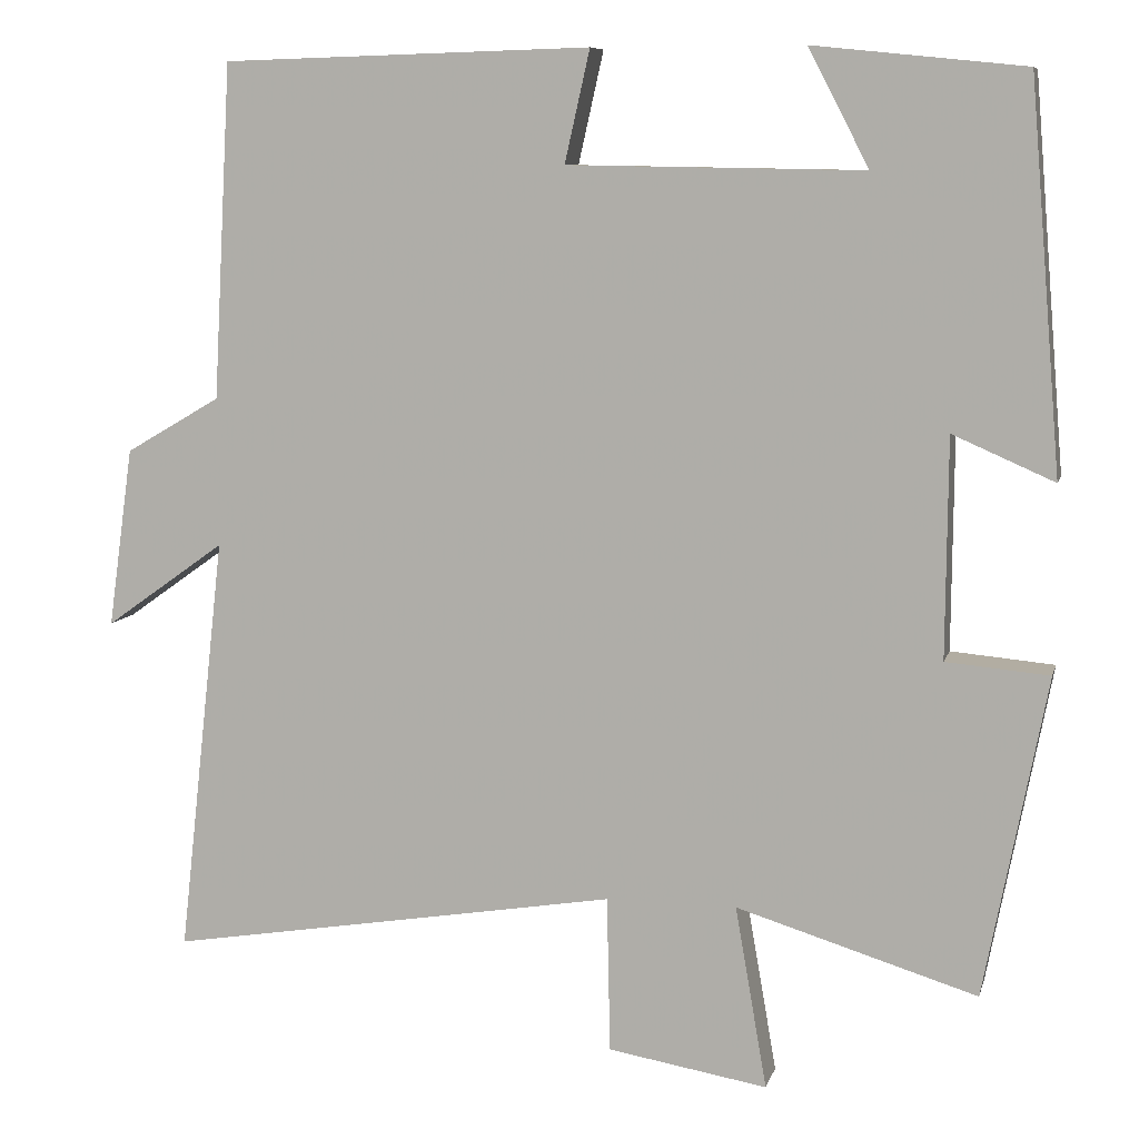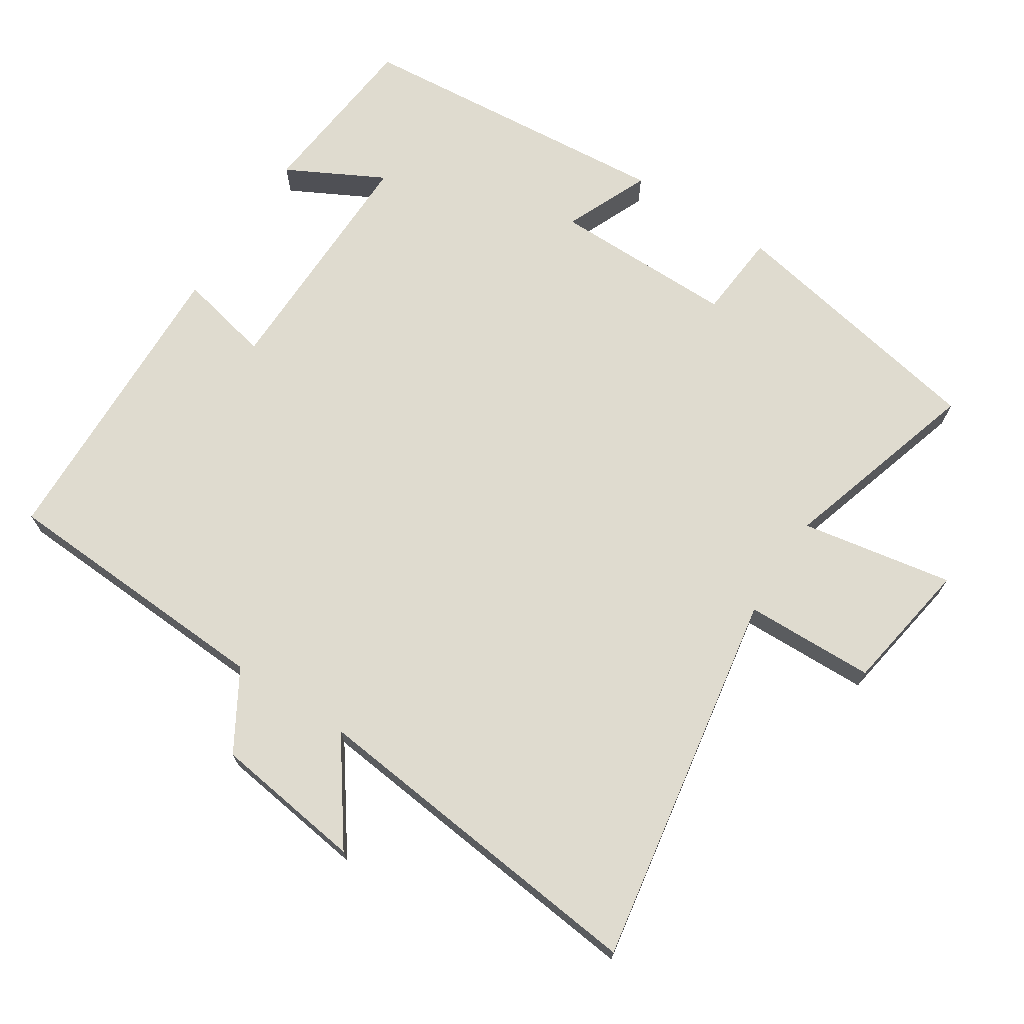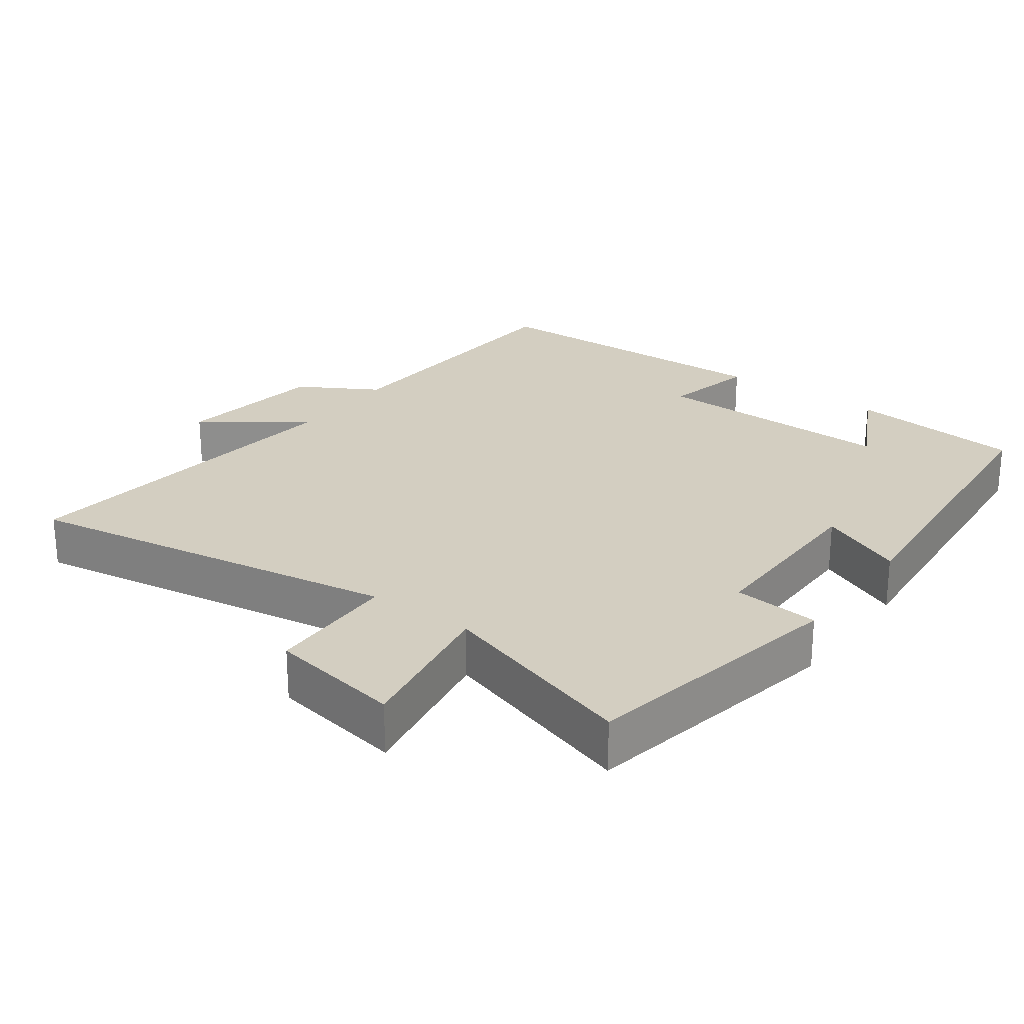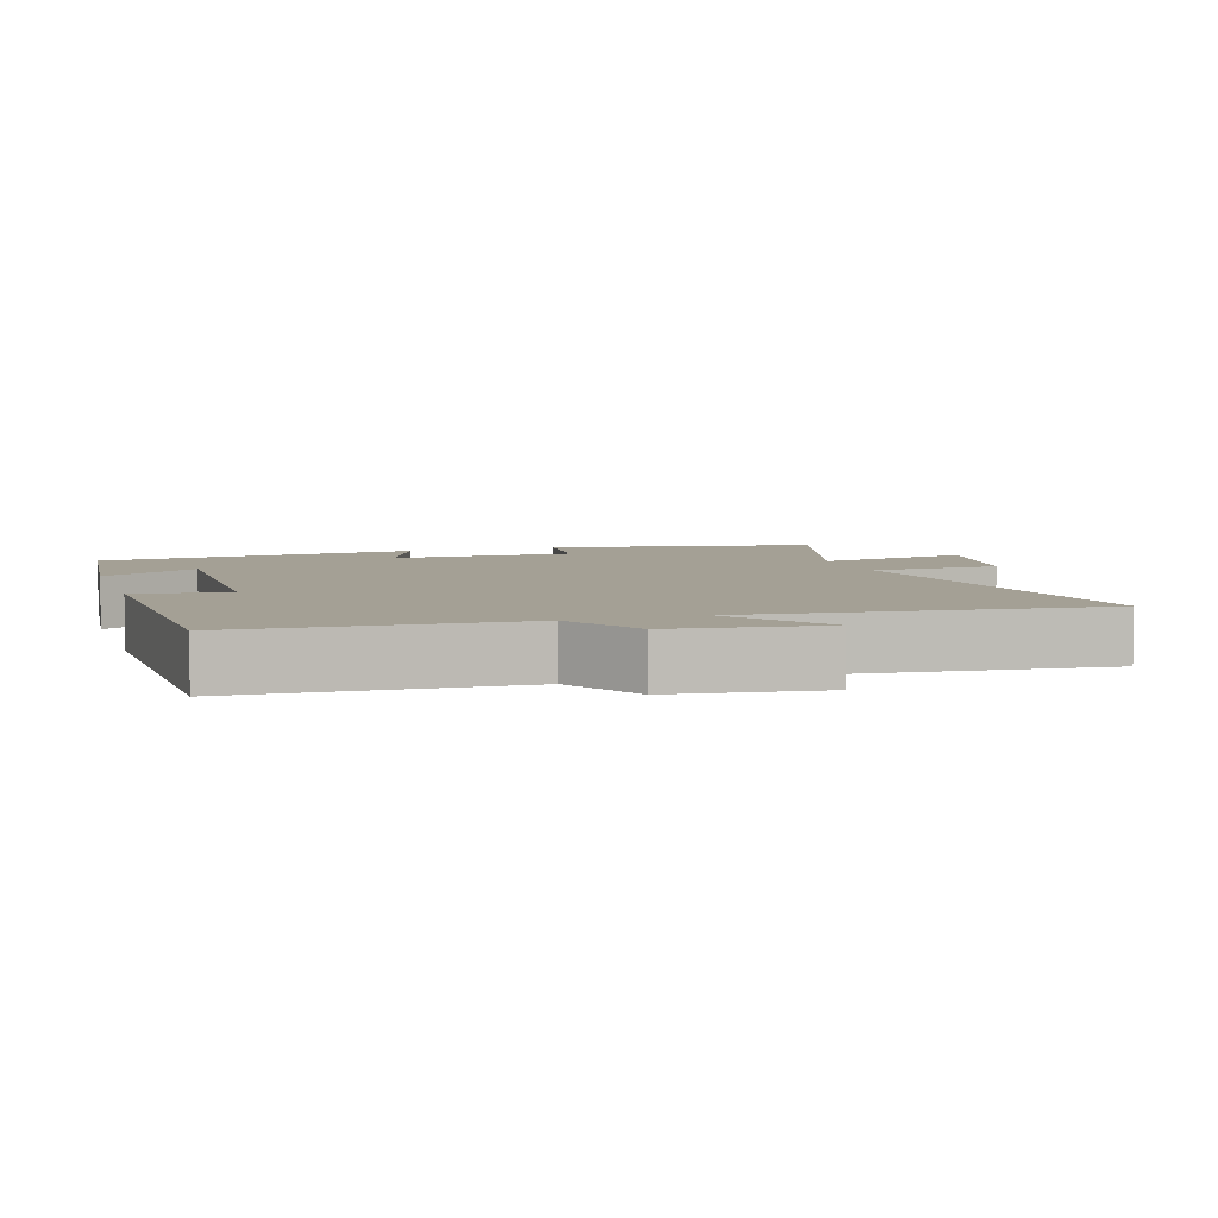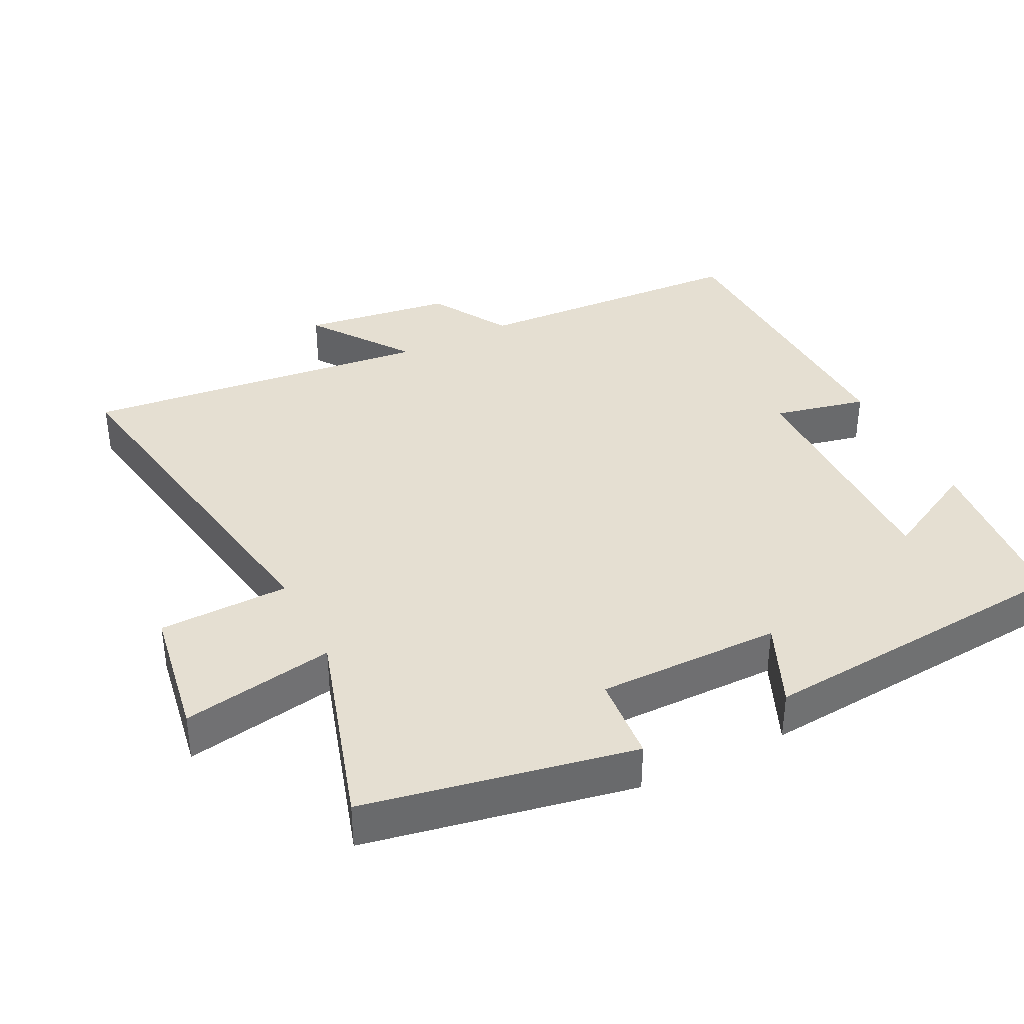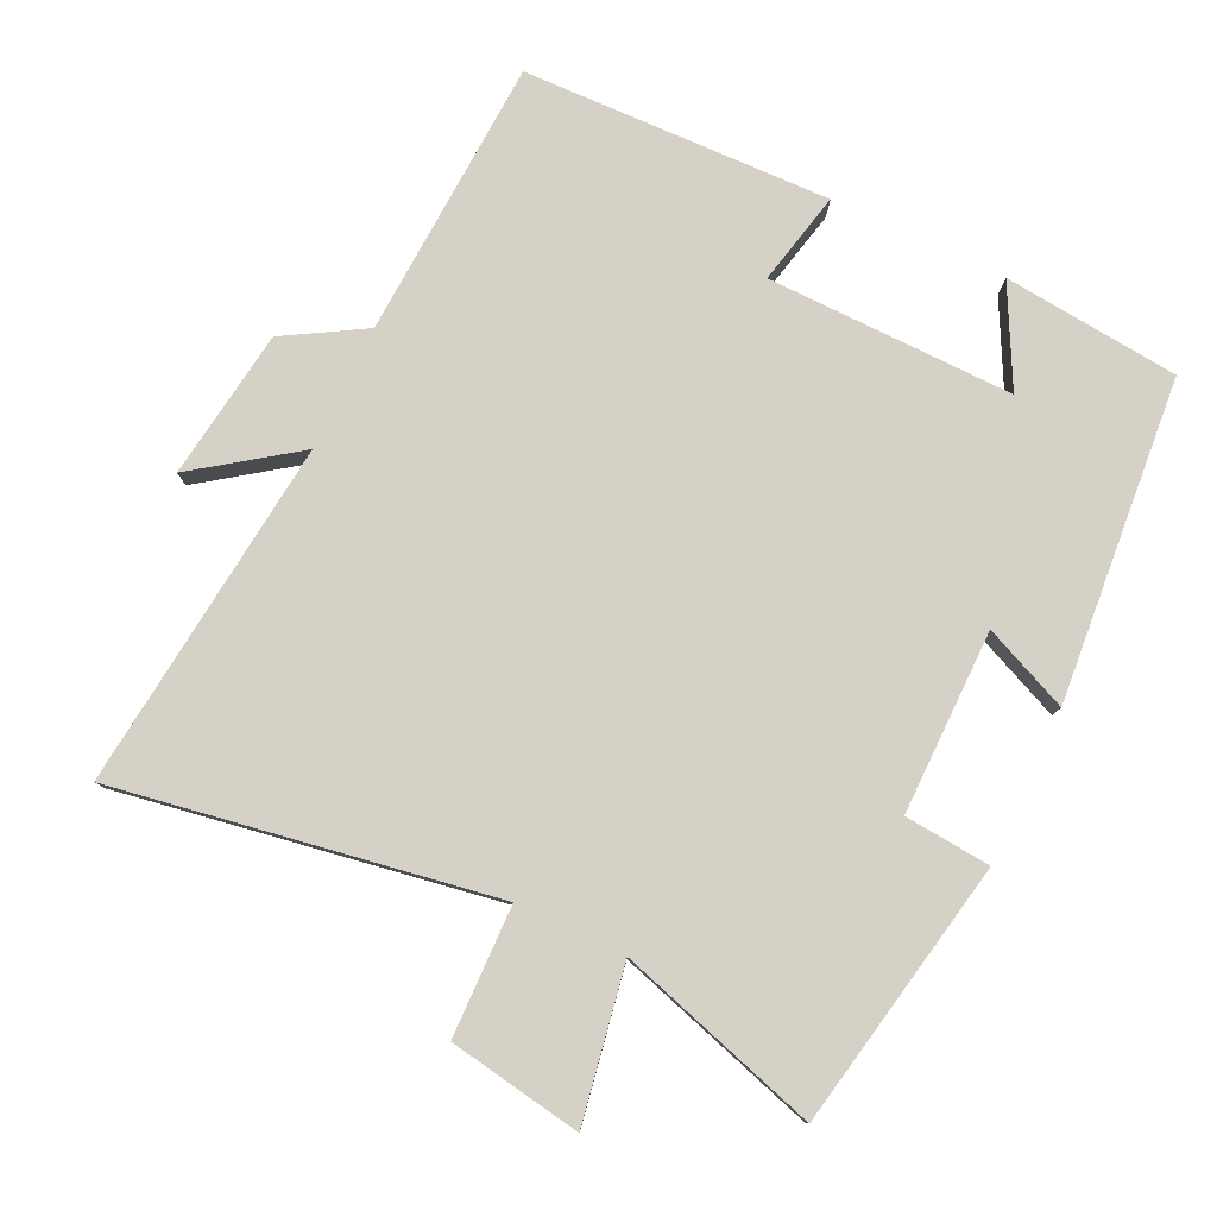
<metadata>
{"format":"obj","ext":"obj","renderer":"f3d","projection":"perspective","resolution":1024,"background":"white","views":[{"elev":8.5,"azim":-166.5,"up":"+Z"},{"elev":70.5,"azim":122.7,"up":"+Y"},{"elev":25.1,"azim":-143.8,"up":"+Y"},{"elev":5.8,"azim":72.0,"up":"+Y"},{"elev":37.4,"azim":-116.8,"up":"+Y"},{"elev":79.5,"azim":-154.7,"up":"+Y"}]}
</metadata>
<code>
v -0.462 0.07 0.474
v -0.211 0.07 0.5
v -0.283 0.07 0.361
v 0.069 0.07 0.367
v 0.039 0.07 0.5
v 0.478 0.07 0.488
v 0.5 0.07 0.089
v 0.613 0.07 0.023
v 0.643 0.07 -0.191
v 0.5 0.07 -0.089
v 0.556 0.07 -0.589
v 0.017 0.07 -0.5
v 0.013 0.07 -0.686
v -0.177 0.07 -0.718
v -0.139 0.07 -0.5
v -0.426 0.07 -0.588
v -0.5 0.07 -0.206
v -0.377 0.07 -0.195
v -0.379 0.07 0.067
v -0.5 0.07 0.014
v -0.462 0 0.474
v -0.211 0 0.5
v -0.283 0 0.361
v 0.069 0 0.367
v 0.039 0 0.5
v 0.478 0 0.488
v 0.5 0 0.089
v 0.613 0 0.023
v 0.643 0 -0.191
v 0.5 0 -0.089
v 0.556 0 -0.589
v 0.017 0 -0.5
v 0.013 0 -0.686
v -0.177 0 -0.718
v -0.139 0 -0.5
v -0.426 0 -0.588
v -0.5 0 -0.206
v -0.377 0 -0.195
v -0.379 0 0.067
v -0.5 0 0.014
f 19 20 1
f 15 16 17 18
f 15 18 19
f 12 13 14 15
f 12 15 19 1
f 10 11 12
f 7 8 9 10
f 6 7 10
f 5 6 10
f 4 5 10
f 3 4 10 12
f 1 2 3
f 1 3 12
f 21 40 39
f 38 37 36 35
f 39 38 35
f 35 34 33 32
f 21 39 35 32
f 32 31 30
f 30 29 28 27
f 30 27 26
f 30 26 25
f 30 25 24
f 32 30 24 23
f 23 22 21
f 32 23 21
f 1 21 22 2
f 2 22 23 3
f 3 23 24 4
f 4 24 25 5
f 5 25 26 6
f 6 26 27 7
f 7 27 28 8
f 8 28 29 9
f 9 29 30 10
f 10 30 31 11
f 11 31 32 12
f 12 32 33 13
f 13 33 34 14
f 14 34 35 15
f 15 35 36 16
f 16 36 37 17
f 17 37 38 18
f 18 38 39 19
f 19 39 40 20
f 20 40 21 1

</code>
